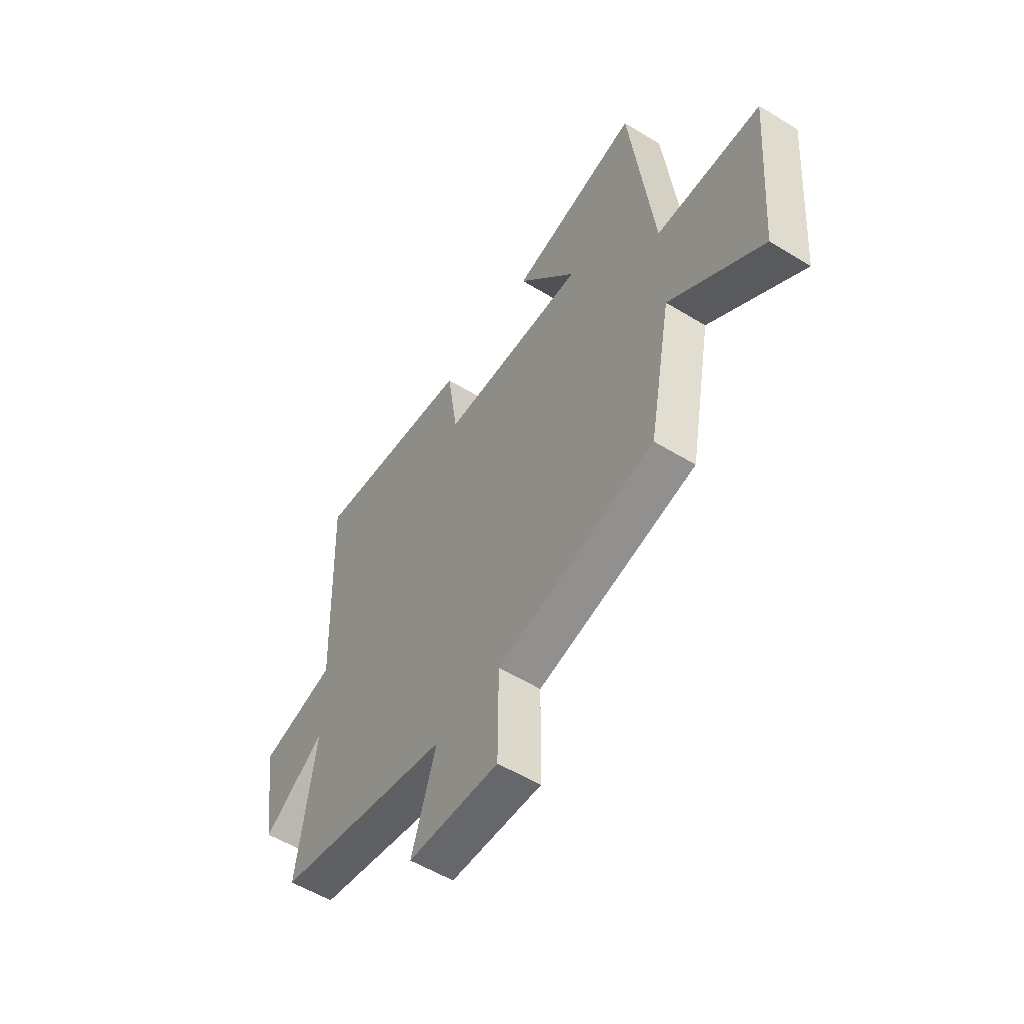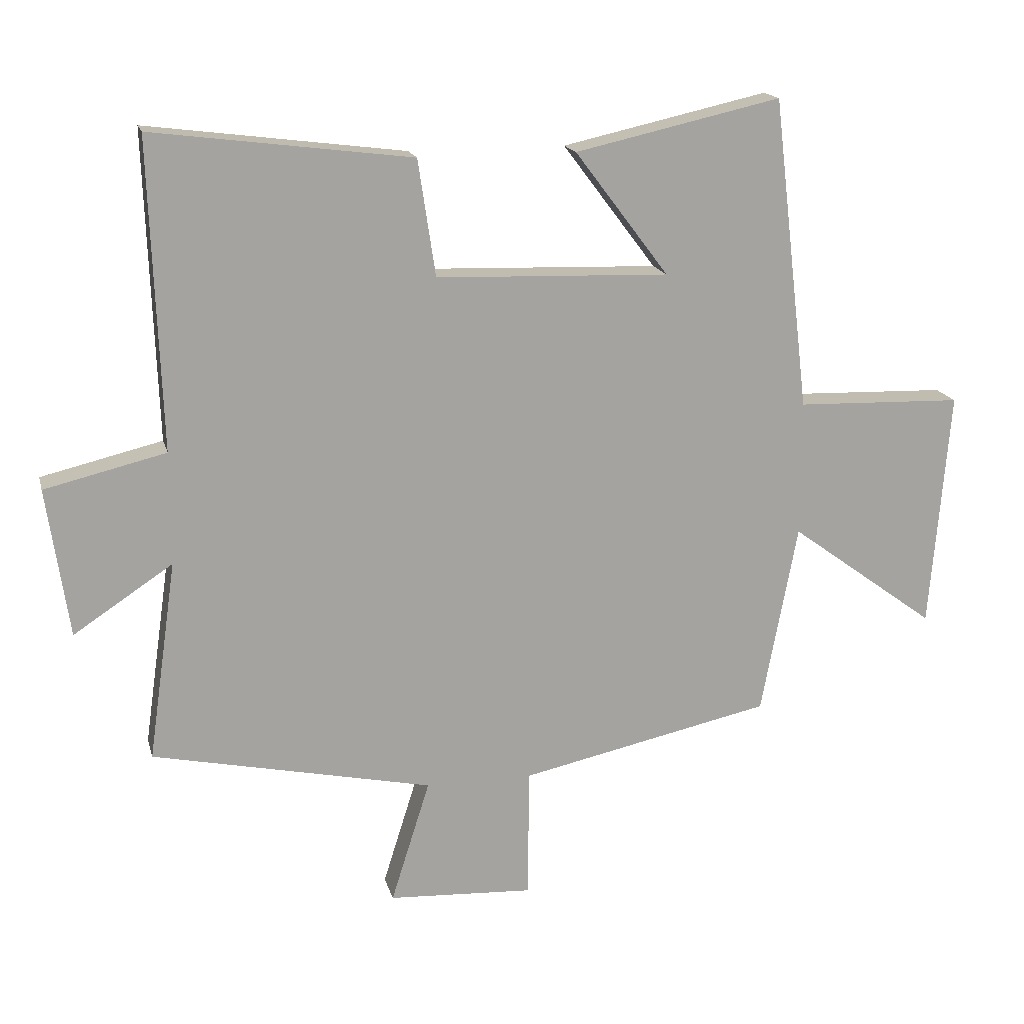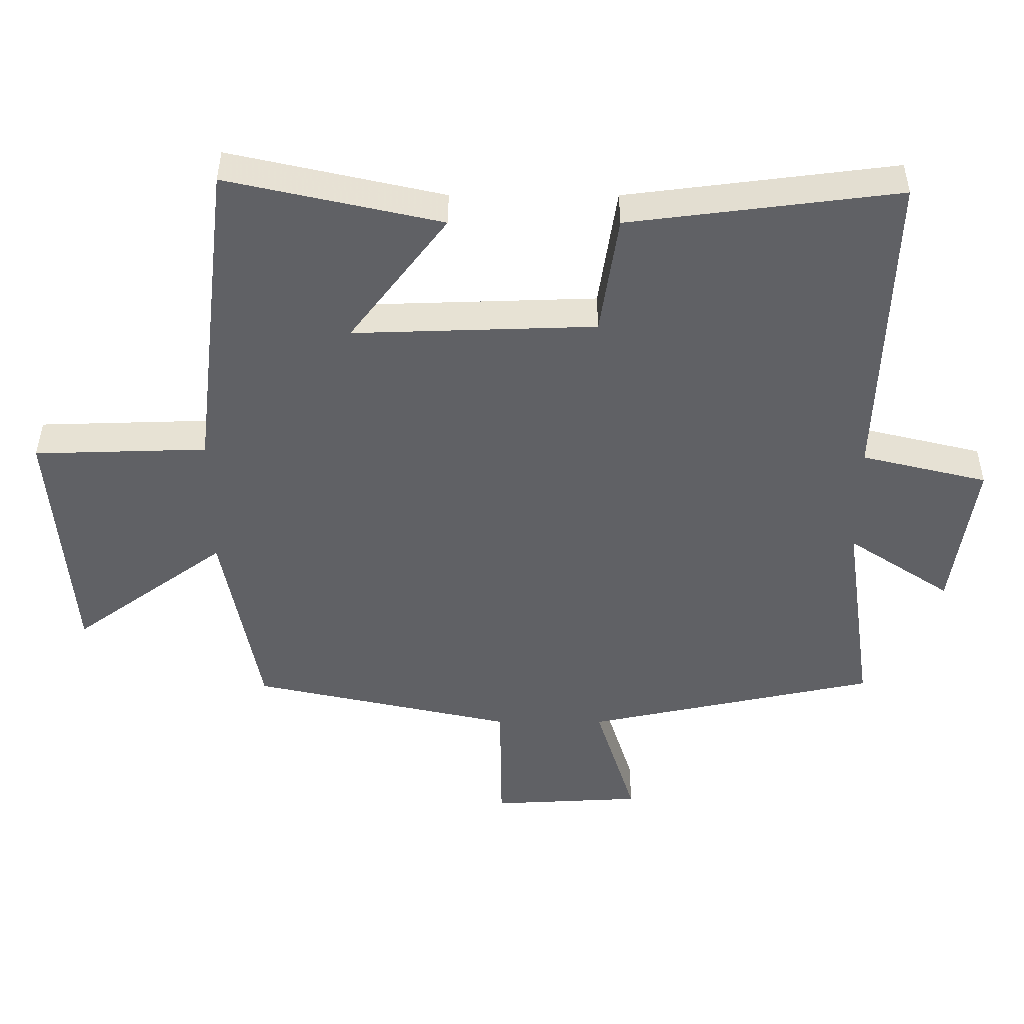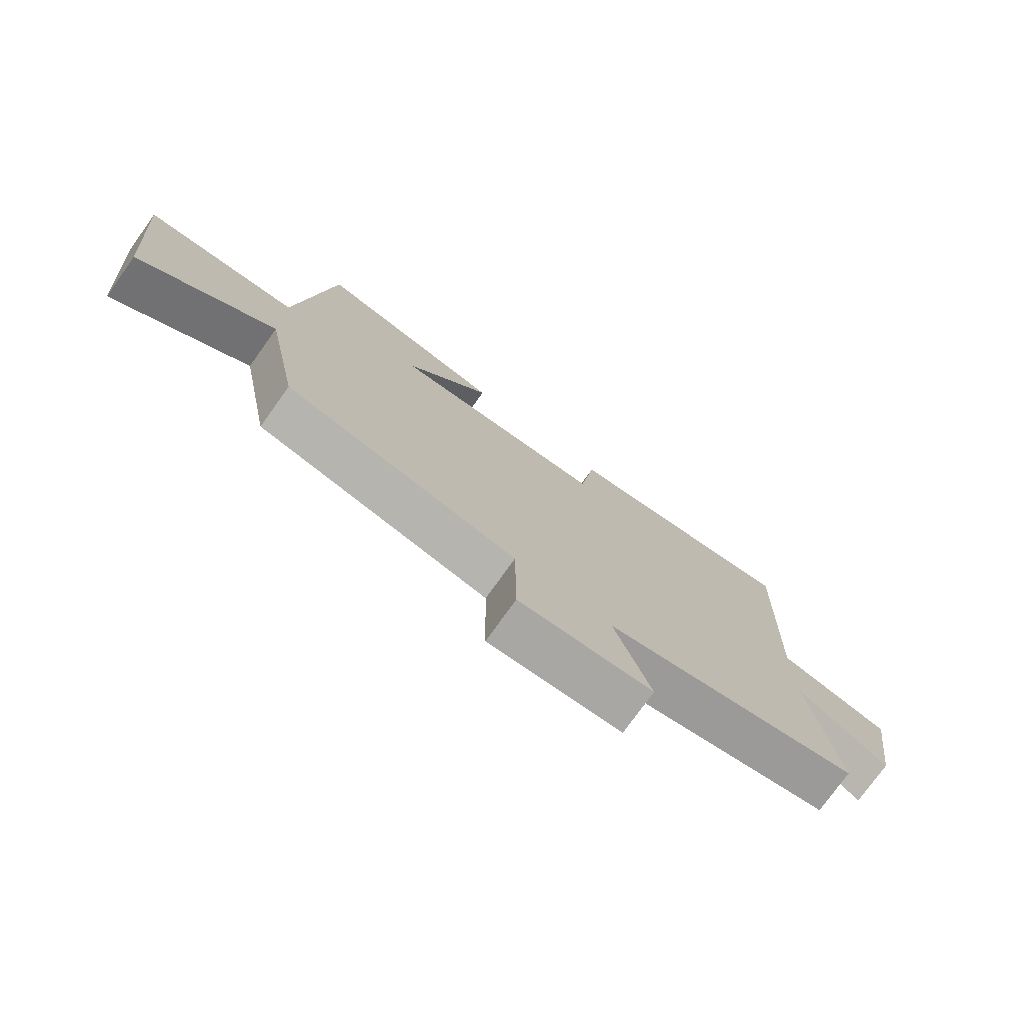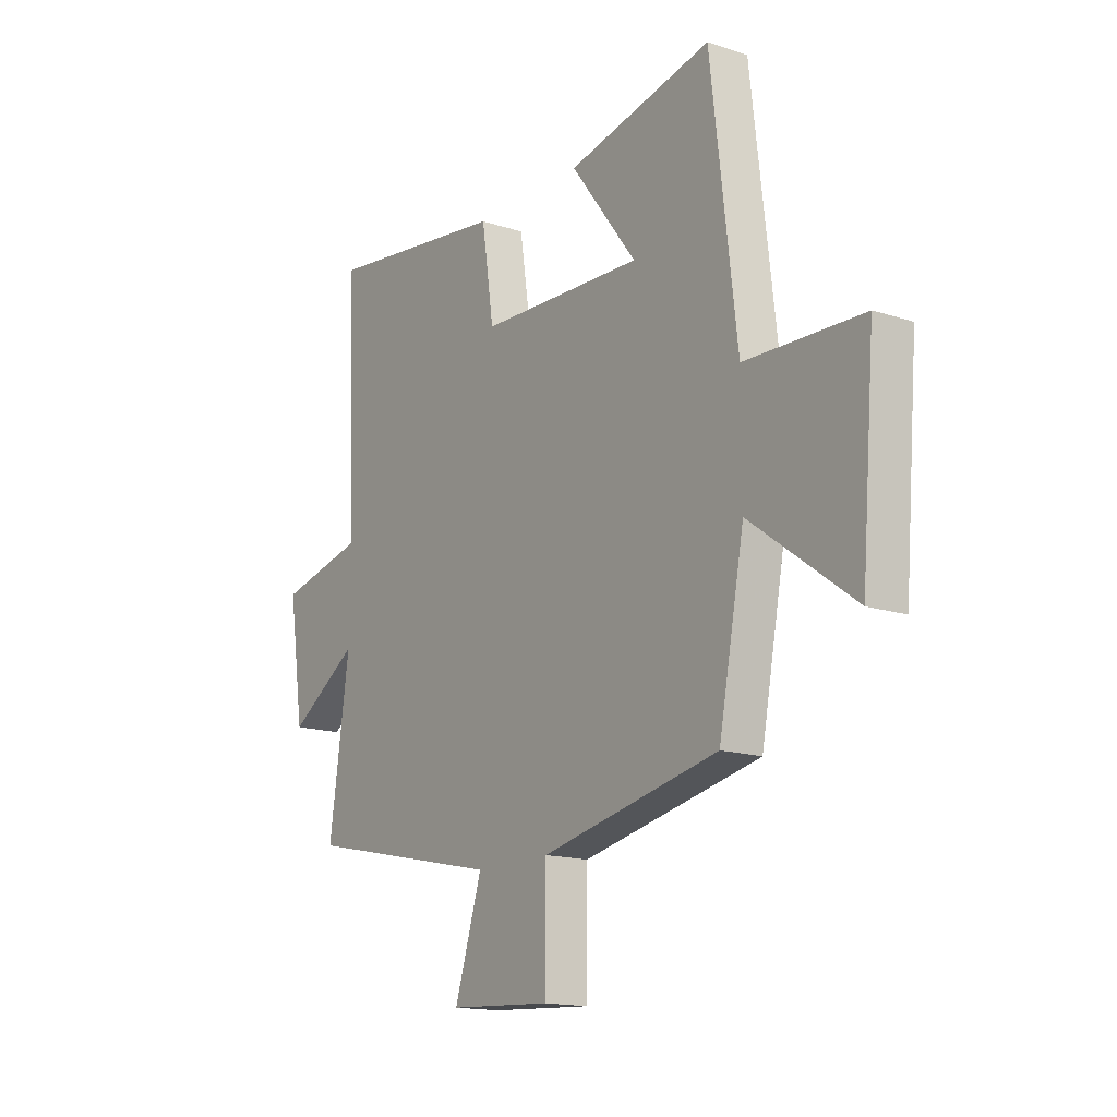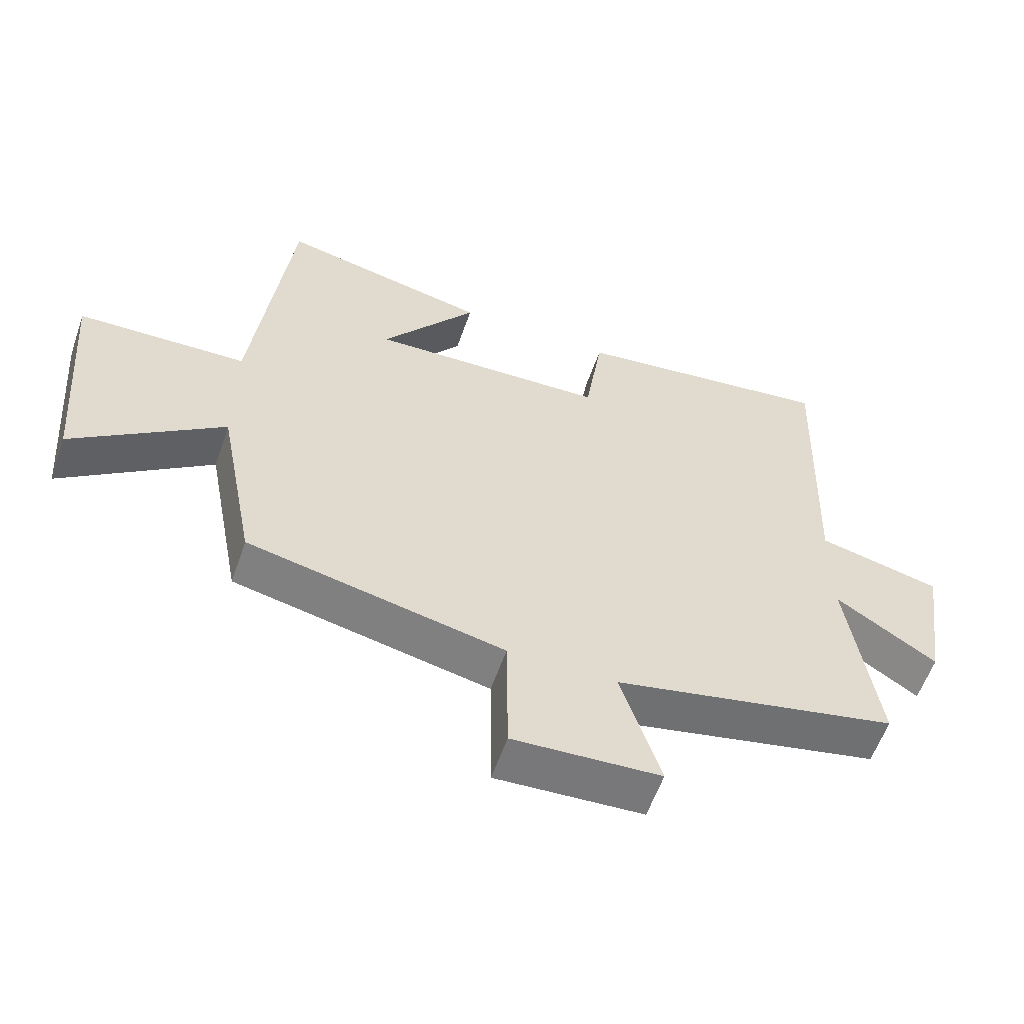
<metadata>
{"format":"obj","ext":"obj","renderer":"f3d","projection":"perspective","resolution":1024,"background":"white","views":[{"elev":-55.0,"azim":57.1,"up":"+Z"},{"elev":16.8,"azim":-13.6,"up":"+Z"},{"elev":40.8,"azim":-179.9,"up":"+Z"},{"elev":-76.2,"azim":144.4,"up":"+Z"},{"elev":-15.4,"azim":55.2,"up":"+Z"},{"elev":-58.3,"azim":160.9,"up":"+Z"}]}
</metadata>
<code>
v 0.444 0.07 -0.416
v 0.055 0.07 -0.5
v 0.053 0.07 -0.702
v -0.171 0.07 -0.69
v -0.111 0.07 -0.5
v -0.544 0.07 -0.408
v -0.5 0.07 -0.099
v -0.653 0.07 -0.2
v -0.687 0.07 0.03
v -0.5 0.07 0.075
v -0.517 0.07 0.551
v -0.117 0.07 0.5
v -0.09 0.07 0.32
v 0.27 0.07 0.308
v 0.125 0.07 0.5
v 0.443 0.07 0.571
v 0.5 0.07 0.089
v 0.757 0.07 0.081
v 0.727 0.07 -0.287
v 0.5 0.07 -0.121
v 0.444 0 -0.416
v 0.055 0 -0.5
v 0.053 0 -0.702
v -0.171 0 -0.69
v -0.111 0 -0.5
v -0.544 0 -0.408
v -0.5 0 -0.099
v -0.653 0 -0.2
v -0.687 0 0.03
v -0.5 0 0.075
v -0.517 0 0.551
v -0.117 0 0.5
v -0.09 0 0.32
v 0.27 0 0.308
v 0.125 0 0.5
v 0.443 0 0.571
v 0.5 0 0.089
v 0.757 0 0.081
v 0.727 0 -0.287
v 0.5 0 -0.121
f 17 18 19 20
f 17 20 1 2
f 14 15 16 17
f 13 14 17 2
f 10 11 12 13
f 10 13 2 3
f 7 8 9 10
f 5 6 7
f 5 7 10
f 3 4 5
f 3 5 10
f 40 39 38 37
f 22 21 40 37
f 37 36 35 34
f 22 37 34 33
f 33 32 31 30
f 23 22 33 30
f 30 29 28 27
f 27 26 25
f 30 27 25
f 25 24 23
f 30 25 23
f 1 21 22 2
f 2 22 23 3
f 3 23 24 4
f 4 24 25 5
f 5 25 26 6
f 6 26 27 7
f 7 27 28 8
f 8 28 29 9
f 9 29 30 10
f 10 30 31 11
f 11 31 32 12
f 12 32 33 13
f 13 33 34 14
f 14 34 35 15
f 15 35 36 16
f 16 36 37 17
f 17 37 38 18
f 18 38 39 19
f 19 39 40 20
f 20 40 21 1

</code>
